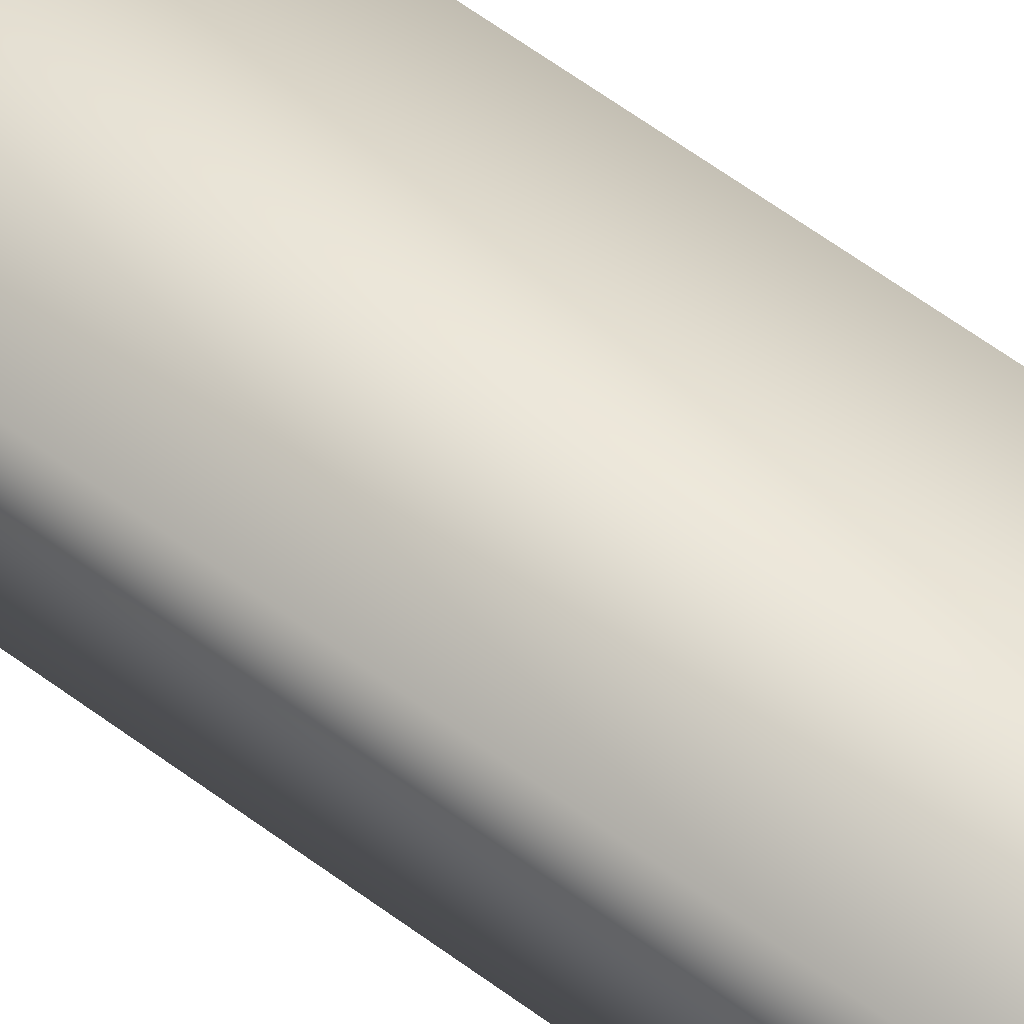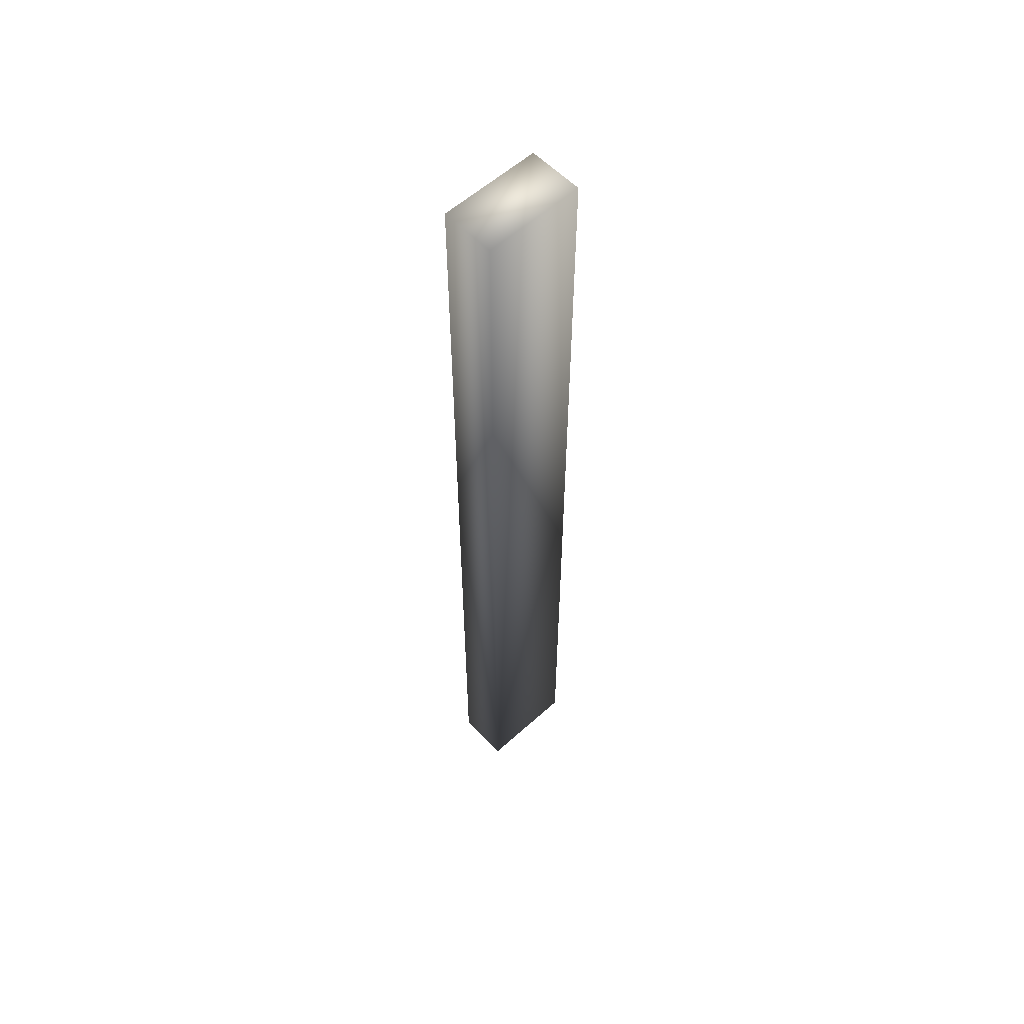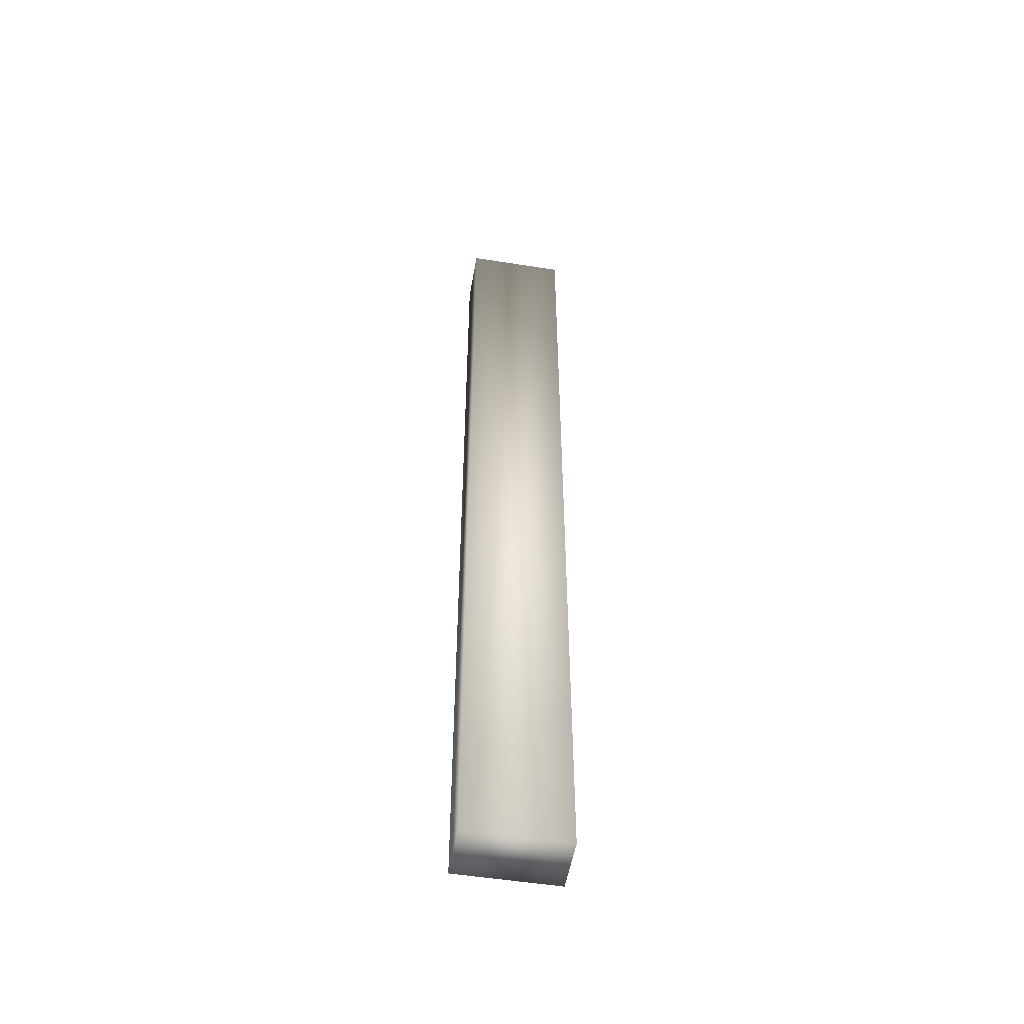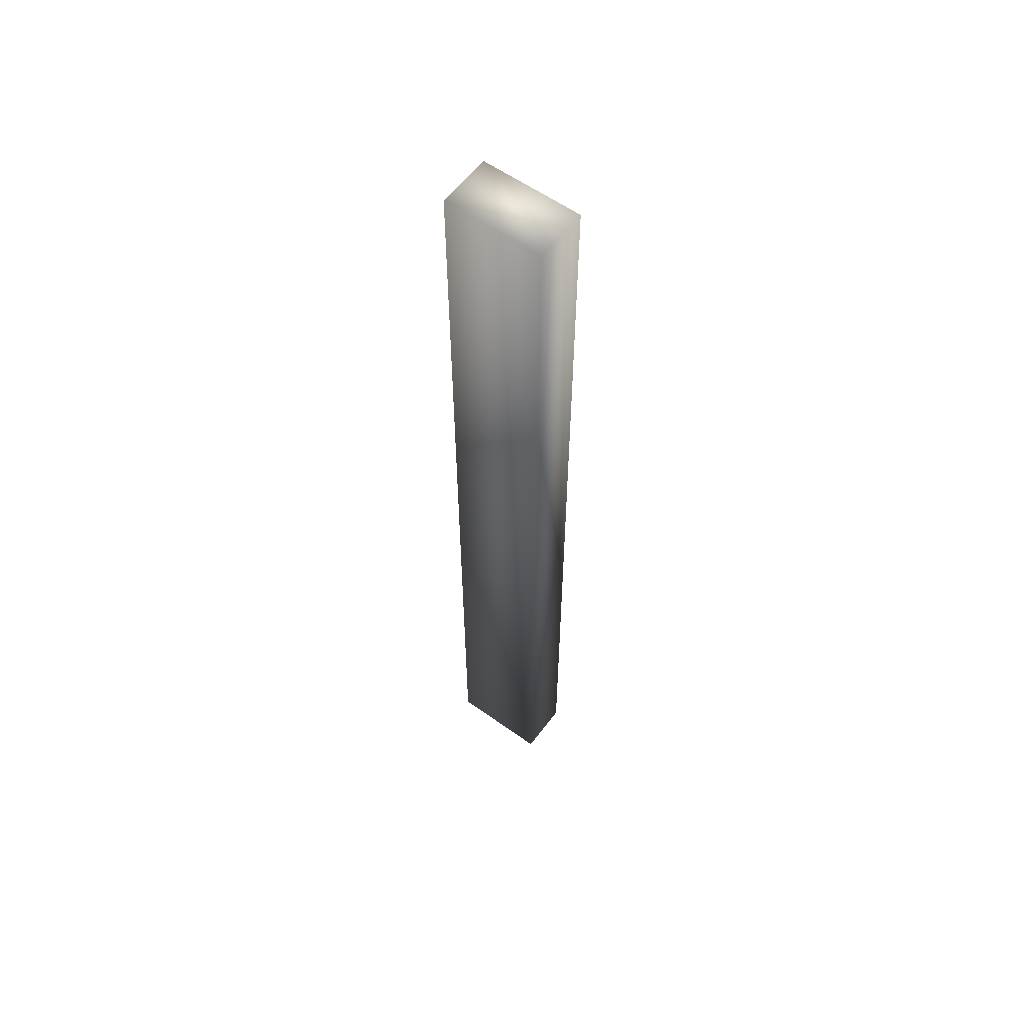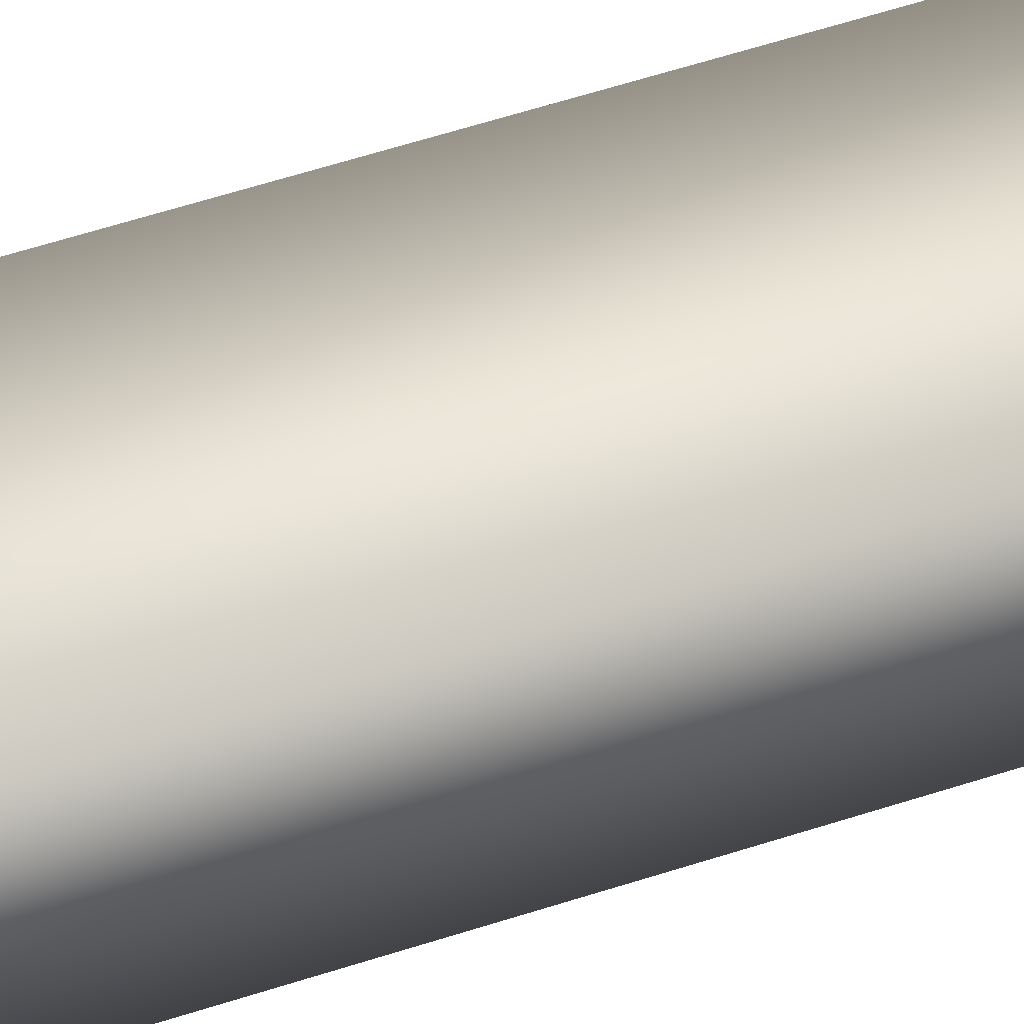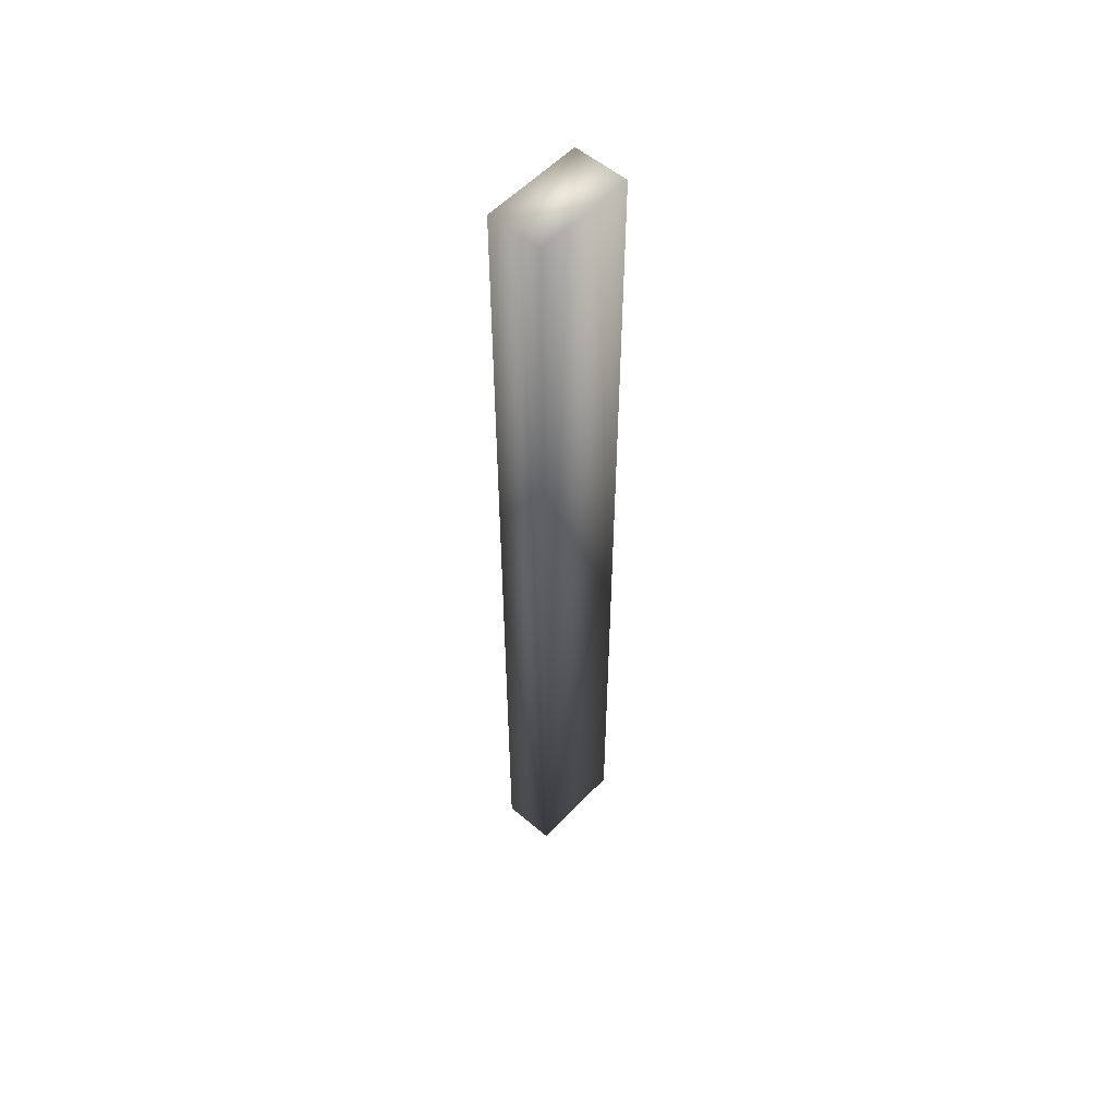
<metadata>
{"format":"obj","ext":"obj","renderer":"f3d","projection":"perspective","resolution":1024,"background":"white","views":[{"elev":52.3,"azim":130.0,"up":"+Y"},{"elev":57.4,"azim":-43.1,"up":"+Z"},{"elev":-52.4,"azim":170.3,"up":"+Z"},{"elev":58.3,"azim":36.5,"up":"+Z"},{"elev":43.5,"azim":-112.6,"up":"+Y"},{"elev":54.7,"azim":-48.0,"up":"+Z"}]}
</metadata>
<code>
o Bottom_Trim-02
v -0.07118 -0.03883 0.6788
v -0.07118 -0.03883 -0.6788
v -0.07118 0.03883 0.6788
v 0.07118 -0.03883 0.6788
v 0.07118 -0.03883 -0.6788
v 0.07118 0.03883 0.6788
v 0.07118 0.03883 -0.6788
v -0.07118 0.03883 -0.6788
f 5 4 1 2
f 2 1 3 8
f 1 4 6 3
f 7 6 4 5
f 8 3 6 7
f 5 2 8 7

</code>
